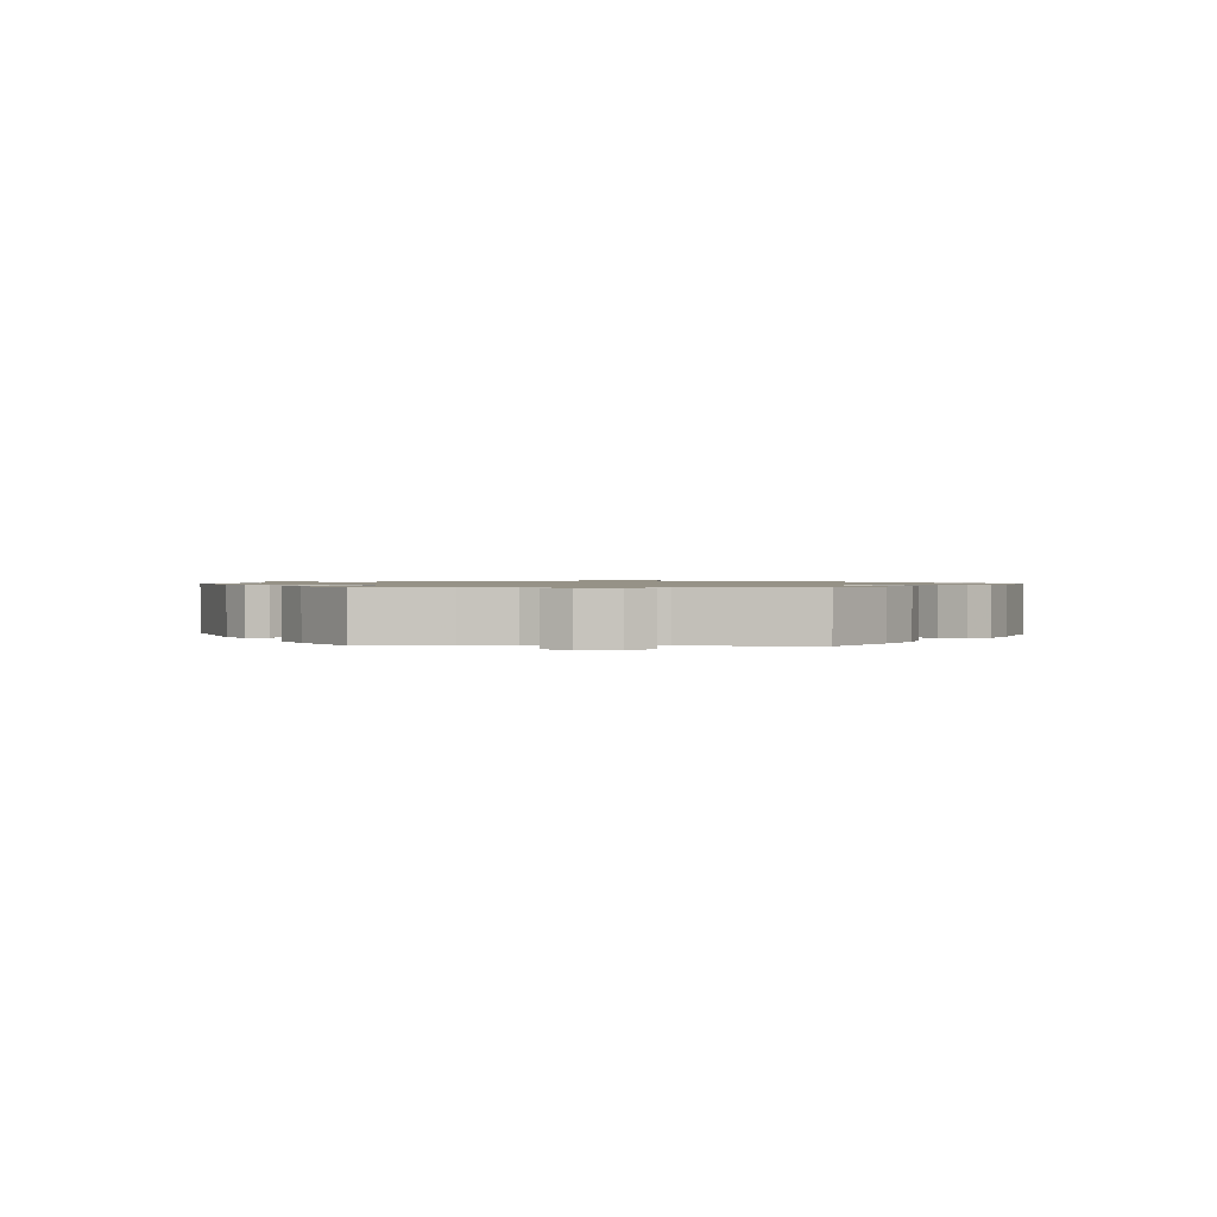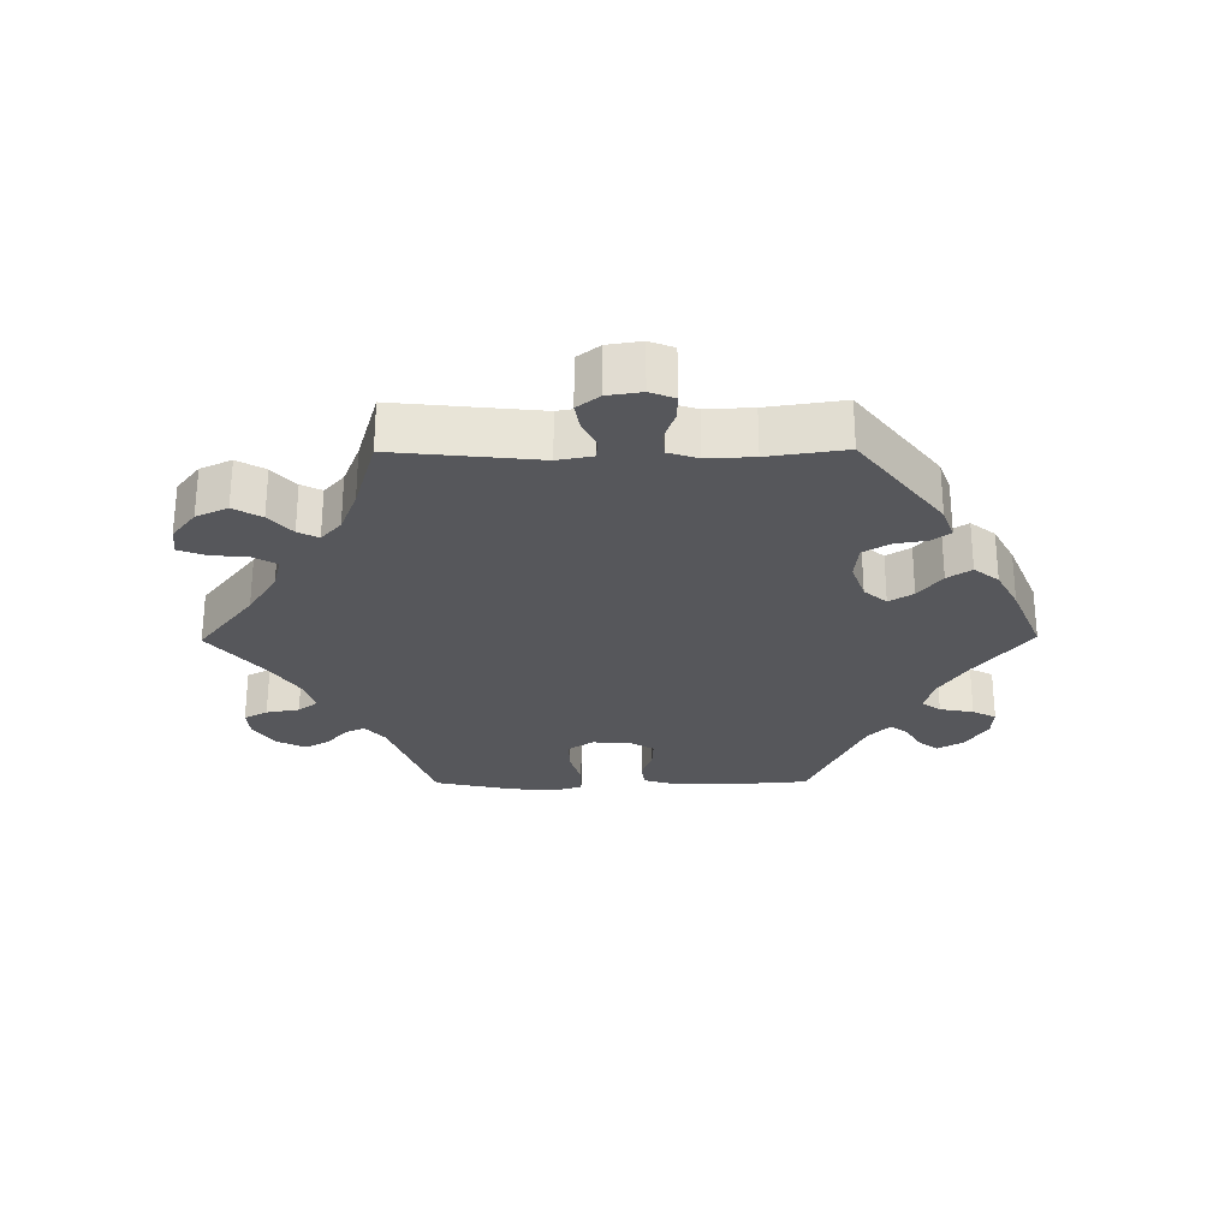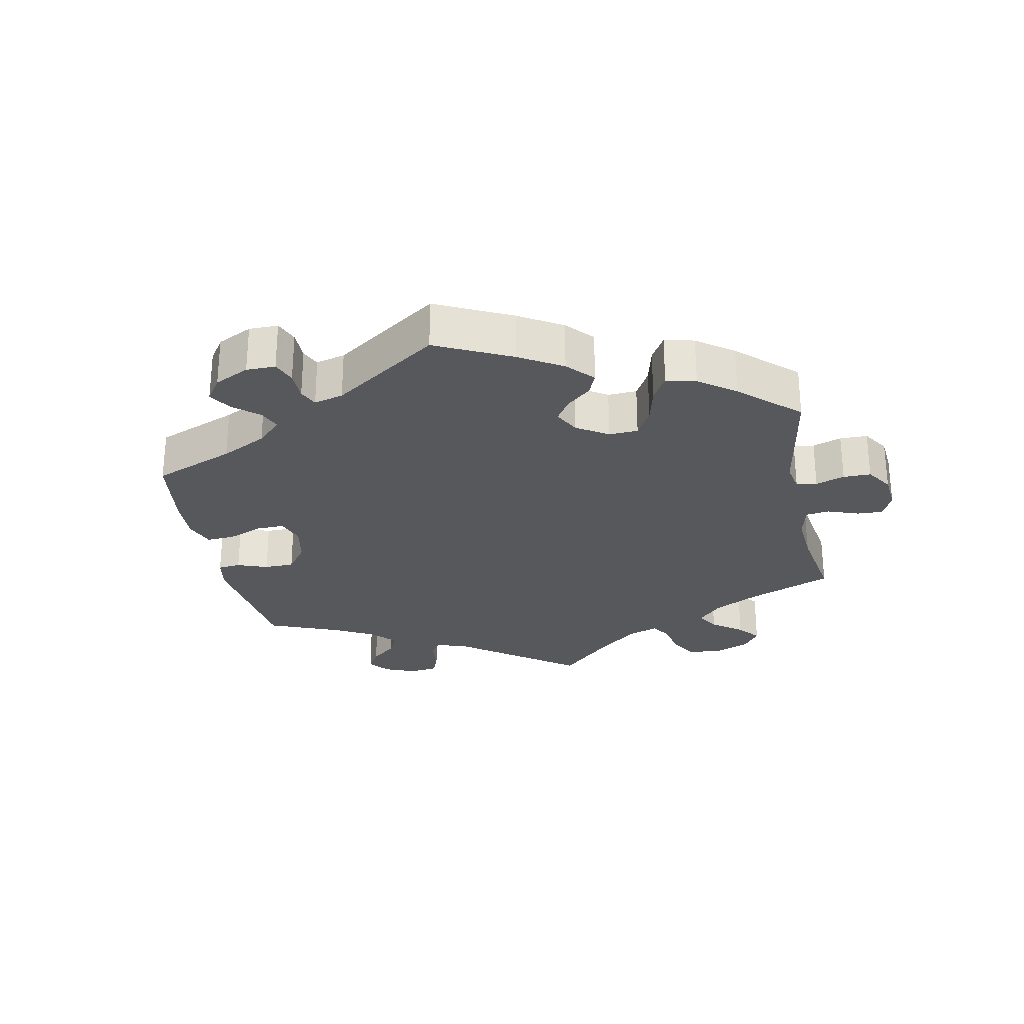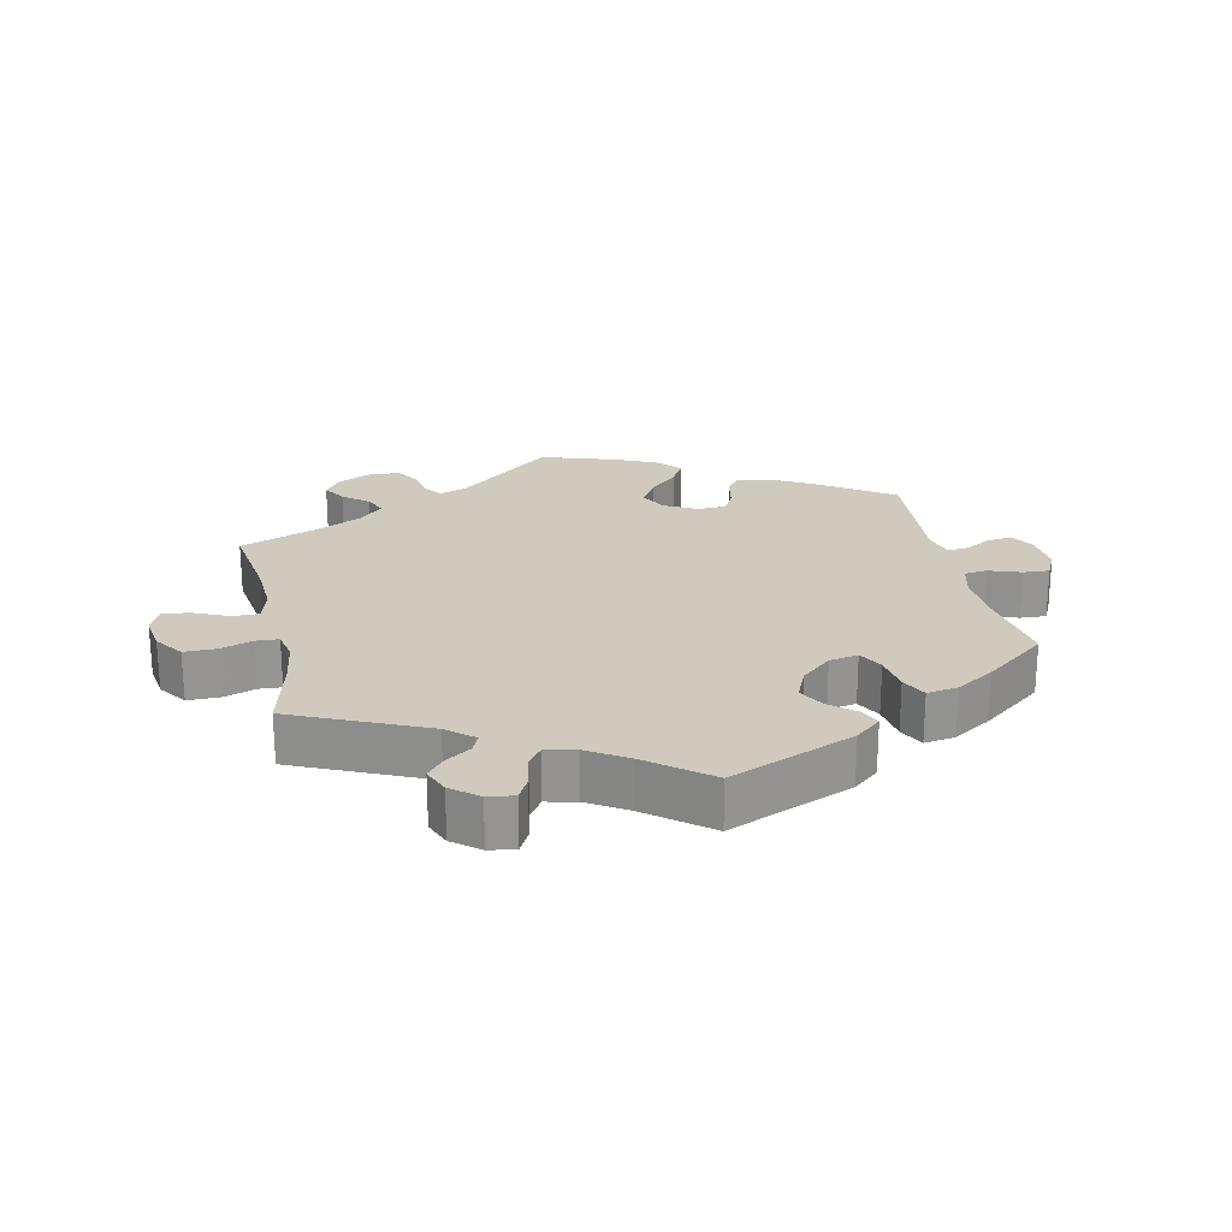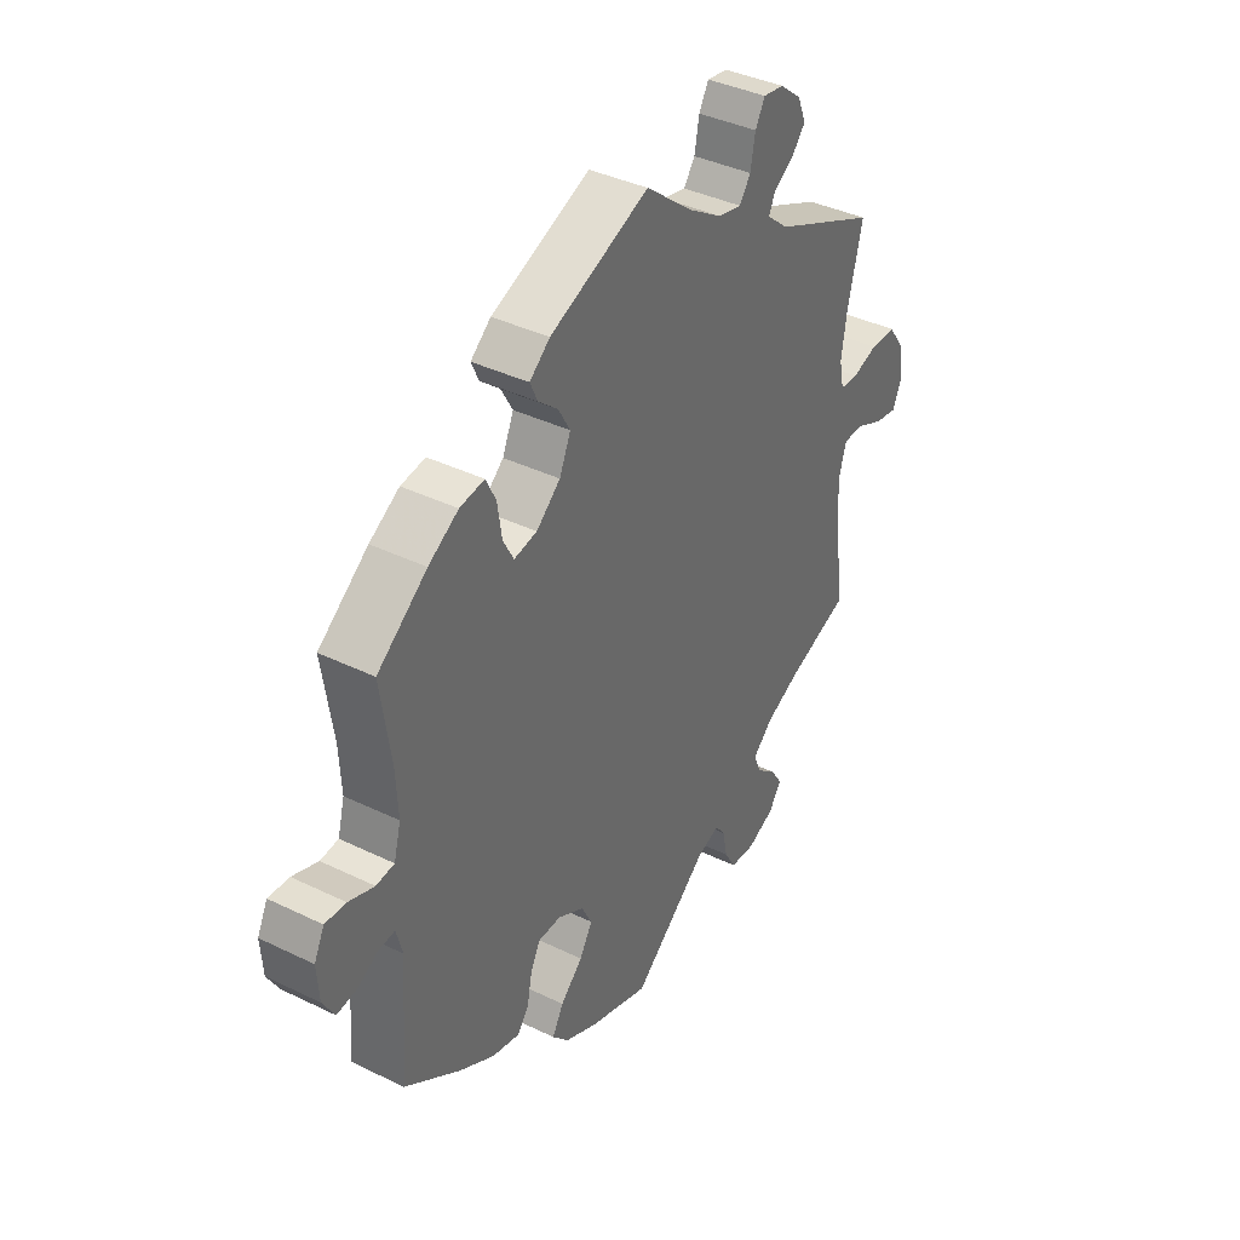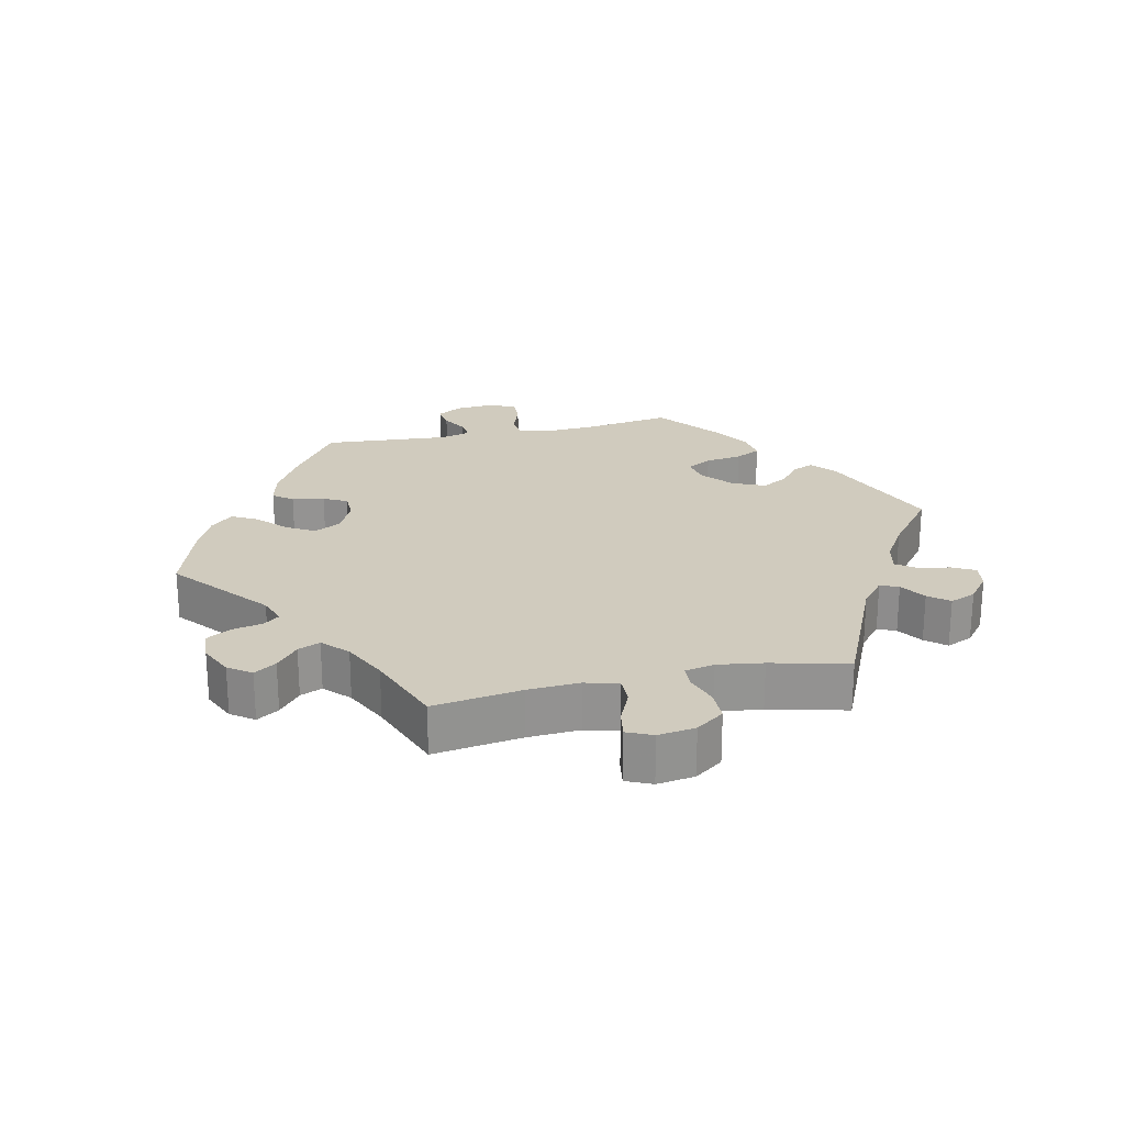
<metadata>
{"format":"obj","ext":"obj","renderer":"f3d","projection":"perspective","resolution":1024,"background":"white","views":[{"elev":1.1,"azim":92.6,"up":"+Y"},{"elev":-27.3,"azim":-29.5,"up":"+Y"},{"elev":-27.8,"azim":131.3,"up":"+Y"},{"elev":23.1,"azim":-12.3,"up":"+Y"},{"elev":38.7,"azim":121.5,"up":"+Z"},{"elev":23.4,"azim":-102.6,"up":"+Y"}]}
</metadata>
<code>
v -0.141 0.07 -0.461
v -0.183 0.07 -0.446
v -0.202 0.07 -0.471
v -0.211 0.07 -0.516
v -0.232 0.07 -0.552
v -0.279 0.07 -0.555
v -0.329 0.07 -0.532
v -0.353 0.07 -0.498
v -0.332 0.07 -0.465
v -0.294 0.07 -0.433
v -0.28 0.07 -0.4
v -0.317 0.07 -0.365
v -0.383 0.07 -0.333
v -0.5 0.07 -0.289
v -0.481 0.07 -0.157
v -0.477 0.07 -0.079
v -0.491 0.07 -0.03
v -0.53 0.07 -0.03
v -0.581 0.07 -0.053
v -0.623 0.07 -0.06
v -0.64 0.07 -0.022
v -0.632 0.07 0.034
v -0.602 0.07 0.076
v -0.554 0.07 0.076
v -0.506 0.07 0.06
v -0.472 0.07 0.062
v -0.463 0.07 0.106
v -0.473 0.07 0.174
v -0.501 0.07 0.289
v -0.304 0.07 0.377
v -0.264 0.07 0.411
v -0.276 0.07 0.438
v -0.314 0.07 0.463
v -0.339 0.07 0.493
v -0.323 0.07 0.532
v -0.283 0.07 0.564
v -0.244 0.07 0.57
v -0.226 0.07 0.537
v -0.217 0.07 0.489
v -0.196 0.07 0.459
v -0.151 0.07 0.469
v -0.092 0.07 0.506
v -0.001 0.07 0.578
v 0.185 0.07 0.502
v 0.223 0.07 0.47
v 0.209 0.07 0.439
v 0.172 0.07 0.408
v 0.15 0.07 0.369
v 0.171 0.07 0.321
v 0.216 0.07 0.282
v 0.259 0.07 0.274
v 0.279 0.07 0.311
v 0.287 0.07 0.366
v 0.306 0.07 0.404
v 0.352 0.07 0.397
v 0.408 0.07 0.362
v 0.501 0.07 0.29
v 0.482 0.07 0.161
v 0.478 0.07 0.085
v 0.491 0.07 0.036
v 0.525 0.07 0.032
v 0.573 0.07 0.049
v 0.612 0.07 0.051
v 0.631 0.07 0.012
v 0.627 0.07 -0.046
v 0.605 0.07 -0.084
v 0.568 0.07 -0.079
v 0.529 0.07 -0.057
v 0.498 0.07 -0.054
v 0.486 0.07 -0.098
v 0.501 0.07 -0.289
v 0.397 0.07 -0.36
v 0.331 0.07 -0.397
v 0.279 0.07 -0.409
v 0.257 0.07 -0.38
v 0.248 0.07 -0.332
v 0.23 0.07 -0.297
v 0.187 0.07 -0.296
v 0.138 0.07 -0.322
v 0.118 0.07 -0.361
v 0.142 0.07 -0.402
v 0.184 0.07 -0.442
v 0.205 0.07 -0.48
v 0.174 0.07 -0.514
v 0.112 0.07 -0.542
v 0 0.07 -0.578
v -0.141 0 -0.461
v -0.183 0 -0.446
v -0.202 0 -0.471
v -0.211 0 -0.516
v -0.232 0 -0.552
v -0.279 0 -0.555
v -0.329 0 -0.532
v -0.353 0 -0.498
v -0.332 0 -0.465
v -0.294 0 -0.433
v -0.28 0 -0.4
v -0.317 0 -0.365
v -0.383 0 -0.333
v -0.5 0 -0.289
v -0.481 0 -0.157
v -0.477 0 -0.079
v -0.491 0 -0.03
v -0.53 0 -0.03
v -0.581 0 -0.053
v -0.623 0 -0.06
v -0.64 0 -0.022
v -0.632 0 0.034
v -0.602 0 0.076
v -0.554 0 0.076
v -0.506 0 0.06
v -0.472 0 0.062
v -0.463 0 0.106
v -0.473 0 0.174
v -0.501 0 0.289
v -0.304 0 0.377
v -0.264 0 0.411
v -0.276 0 0.438
v -0.314 0 0.463
v -0.339 0 0.493
v -0.323 0 0.532
v -0.283 0 0.564
v -0.244 0 0.57
v -0.226 0 0.537
v -0.217 0 0.489
v -0.196 0 0.459
v -0.151 0 0.469
v -0.092 0 0.506
v -0.001 0 0.578
v 0.185 0 0.502
v 0.223 0 0.47
v 0.209 0 0.439
v 0.172 0 0.408
v 0.15 0 0.369
v 0.171 0 0.321
v 0.216 0 0.282
v 0.259 0 0.274
v 0.279 0 0.311
v 0.287 0 0.366
v 0.306 0 0.404
v 0.352 0 0.397
v 0.408 0 0.362
v 0.501 0 0.29
v 0.482 0 0.161
v 0.478 0 0.085
v 0.491 0 0.036
v 0.525 0 0.032
v 0.573 0 0.049
v 0.612 0 0.051
v 0.631 0 0.012
v 0.627 0 -0.046
v 0.605 0 -0.084
v 0.568 0 -0.079
v 0.529 0 -0.057
v 0.498 0 -0.054
v 0.486 0 -0.098
v 0.501 0 -0.289
v 0.397 0 -0.36
v 0.331 0 -0.397
v 0.279 0 -0.409
v 0.257 0 -0.38
v 0.248 0 -0.332
v 0.23 0 -0.297
v 0.187 0 -0.296
v 0.138 0 -0.322
v 0.118 0 -0.361
v 0.142 0 -0.402
v 0.184 0 -0.442
v 0.205 0 -0.48
v 0.174 0 -0.514
v 0.112 0 -0.542
v 0 0 -0.578
f 85 86 1
f 84 85 1 2
f 81 82 83 84
f 80 81 84 2
f 79 80 2
f 78 79 2
f 73 74 75 76
f 73 76 77
f 70 71 72 73
f 69 70 73 77
f 65 66 67 68
f 65 68 69
f 64 65 69
f 61 62 63 64
f 60 61 64 69
f 59 60 69 77
f 55 56 57 58
f 52 53 54 55
f 51 52 55 58
f 50 51 58 59
f 44 45 46 47
f 42 43 44 47
f 41 42 47 48
f 40 41 48 49
f 36 37 38 39
f 36 39 40
f 35 36 40
f 32 33 34 35
f 32 35 40
f 31 32 40 49
f 28 29 30
f 27 28 30 31
f 26 27 31 49
f 22 23 24 25
f 22 25 26
f 21 22 26
f 18 19 20 21
f 17 18 21 26
f 16 17 26 49
f 13 14 15
f 12 13 15 16
f 11 12 16 49
f 7 8 9 10
f 3 4 5 6
f 2 3 6 7
f 50 59 77 78
f 50 78 2
f 10 11 49 50
f 2 7 10 50
f 87 172 171
f 88 87 171 170
f 170 169 168 167
f 88 170 167 166
f 88 166 165
f 88 165 164
f 162 161 160 159
f 163 162 159
f 159 158 157 156
f 163 159 156 155
f 154 153 152 151
f 155 154 151
f 155 151 150
f 150 149 148 147
f 155 150 147 146
f 163 155 146 145
f 144 143 142 141
f 141 140 139 138
f 144 141 138 137
f 145 144 137 136
f 133 132 131 130
f 133 130 129 128
f 134 133 128 127
f 135 134 127 126
f 125 124 123 122
f 126 125 122
f 126 122 121
f 121 120 119 118
f 126 121 118
f 135 126 118 117
f 116 115 114
f 117 116 114 113
f 135 117 113 112
f 111 110 109 108
f 112 111 108
f 112 108 107
f 107 106 105 104
f 112 107 104 103
f 135 112 103 102
f 101 100 99
f 102 101 99 98
f 135 102 98 97
f 96 95 94 93
f 92 91 90 89
f 93 92 89 88
f 164 163 145 136
f 88 164 136
f 136 135 97 96
f 136 96 93 88
f 1 87 88 2
f 2 88 89 3
f 3 89 90 4
f 4 90 91 5
f 5 91 92 6
f 6 92 93 7
f 7 93 94 8
f 8 94 95 9
f 9 95 96 10
f 10 96 97 11
f 11 97 98 12
f 12 98 99 13
f 13 99 100 14
f 14 100 101 15
f 15 101 102 16
f 16 102 103 17
f 17 103 104 18
f 18 104 105 19
f 19 105 106 20
f 20 106 107 21
f 21 107 108 22
f 22 108 109 23
f 23 109 110 24
f 24 110 111 25
f 25 111 112 26
f 26 112 113 27
f 27 113 114 28
f 28 114 115 29
f 29 115 116 30
f 30 116 117 31
f 31 117 118 32
f 32 118 119 33
f 33 119 120 34
f 34 120 121 35
f 35 121 122 36
f 36 122 123 37
f 37 123 124 38
f 38 124 125 39
f 39 125 126 40
f 40 126 127 41
f 41 127 128 42
f 42 128 129 43
f 43 129 130 44
f 44 130 131 45
f 45 131 132 46
f 46 132 133 47
f 47 133 134 48
f 48 134 135 49
f 49 135 136 50
f 50 136 137 51
f 51 137 138 52
f 52 138 139 53
f 53 139 140 54
f 54 140 141 55
f 55 141 142 56
f 56 142 143 57
f 57 143 144 58
f 58 144 145 59
f 59 145 146 60
f 60 146 147 61
f 61 147 148 62
f 62 148 149 63
f 63 149 150 64
f 64 150 151 65
f 65 151 152 66
f 66 152 153 67
f 67 153 154 68
f 68 154 155 69
f 69 155 156 70
f 70 156 157 71
f 71 157 158 72
f 72 158 159 73
f 73 159 160 74
f 74 160 161 75
f 75 161 162 76
f 76 162 163 77
f 77 163 164 78
f 78 164 165 79
f 79 165 166 80
f 80 166 167 81
f 81 167 168 82
f 82 168 169 83
f 83 169 170 84
f 84 170 171 85
f 85 171 172 86
f 86 172 87 1

</code>
